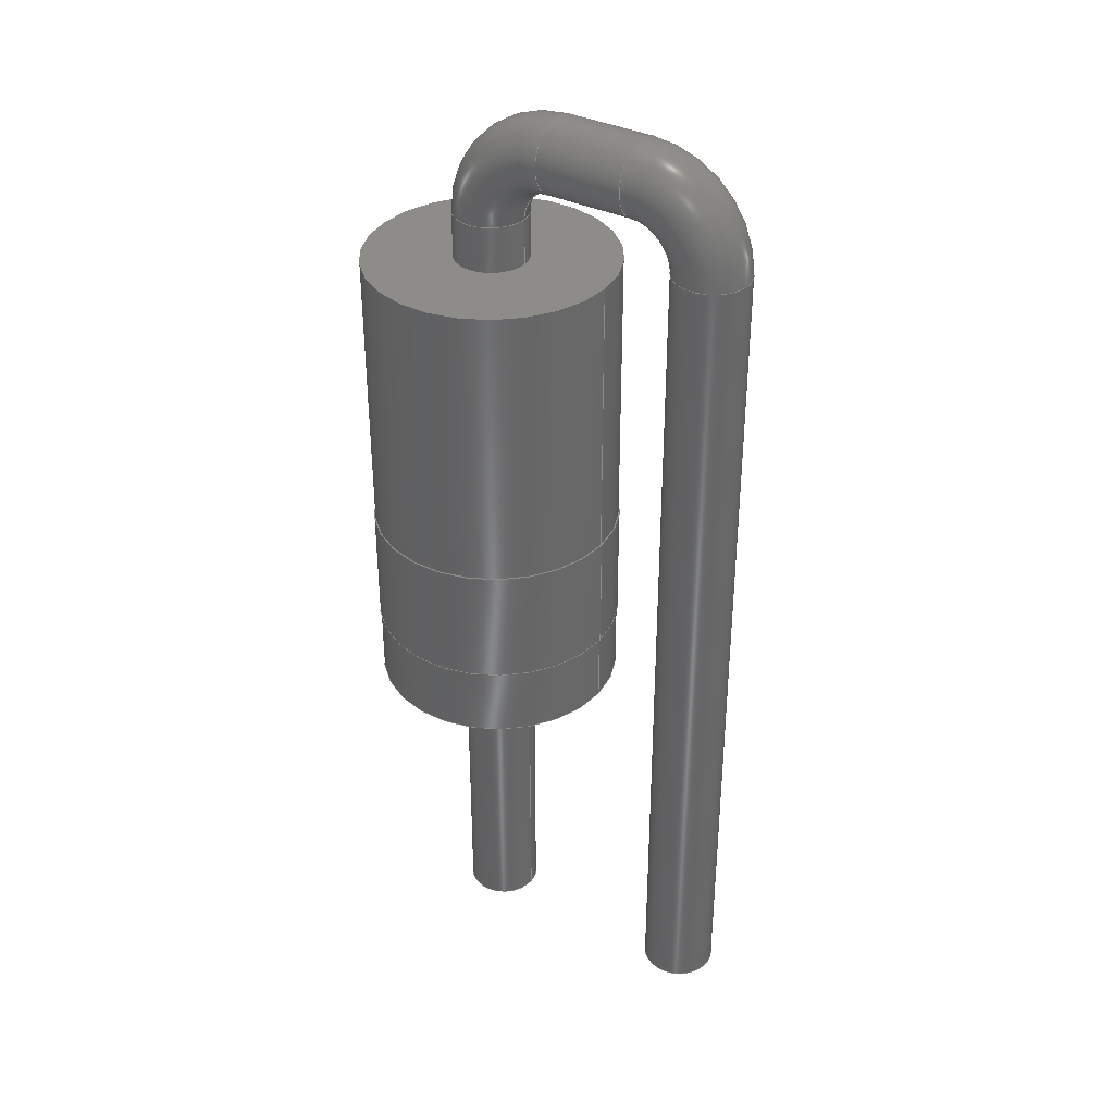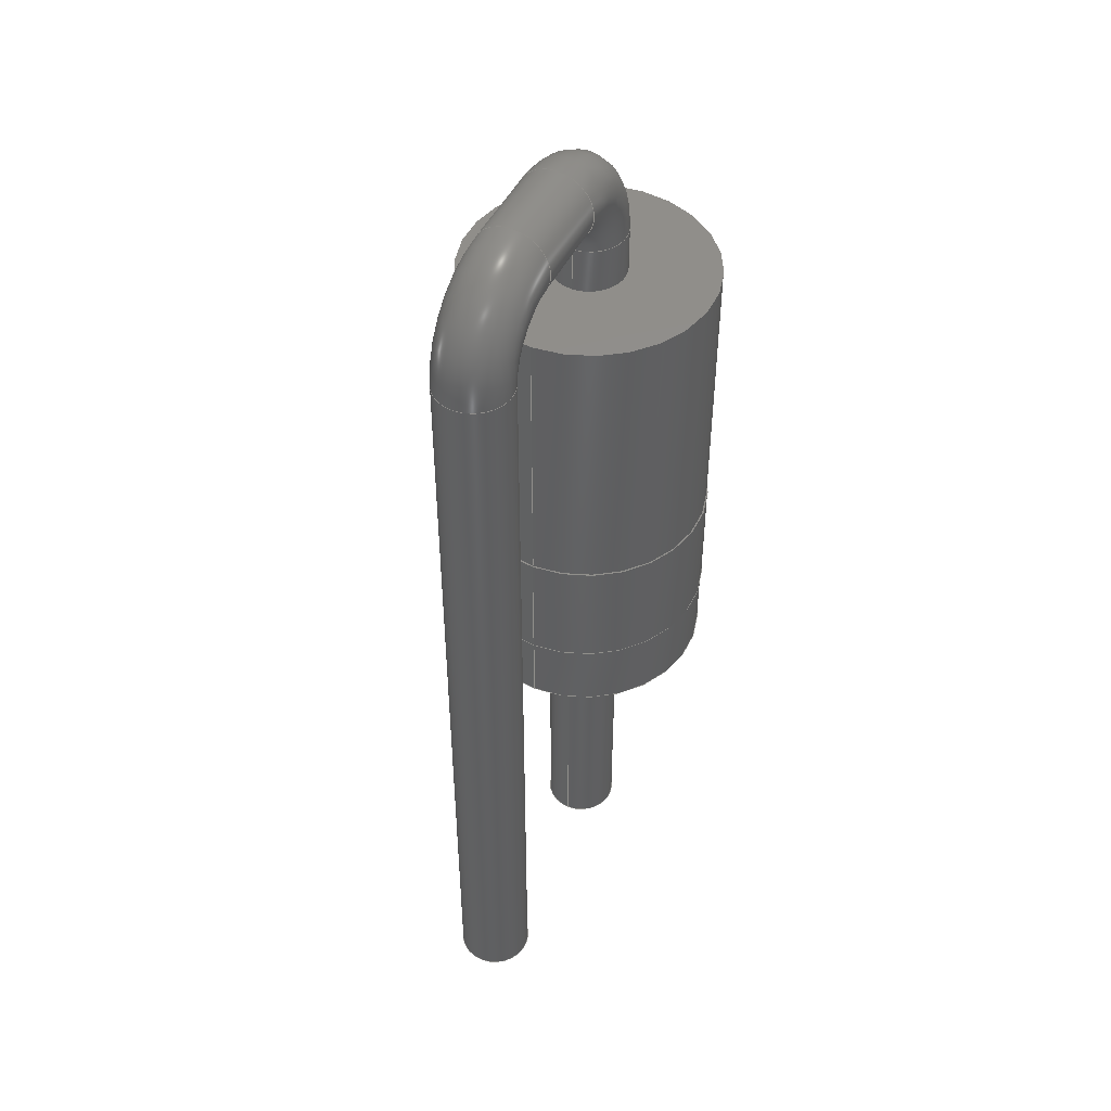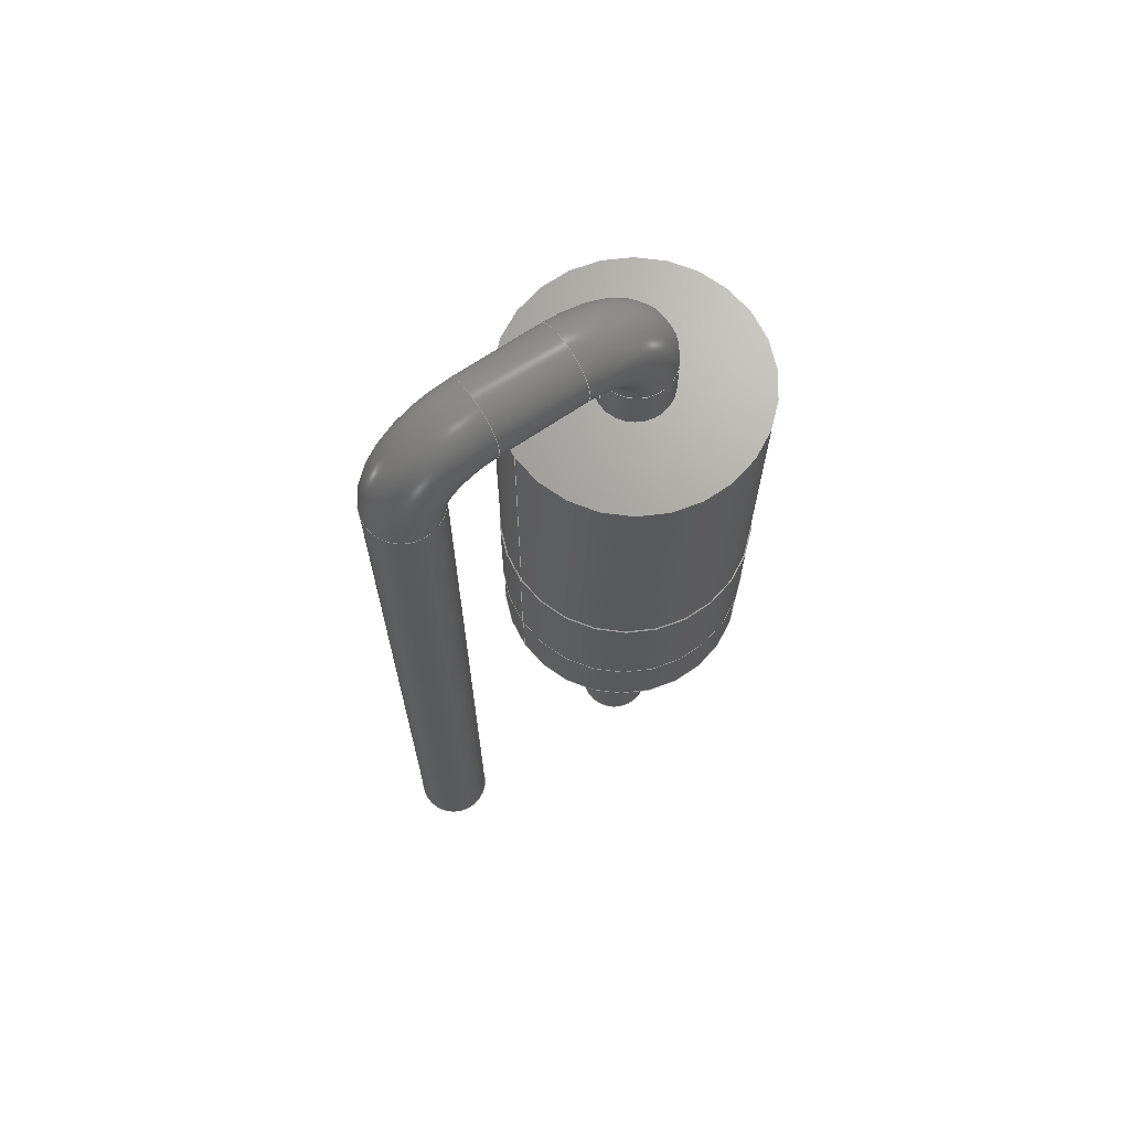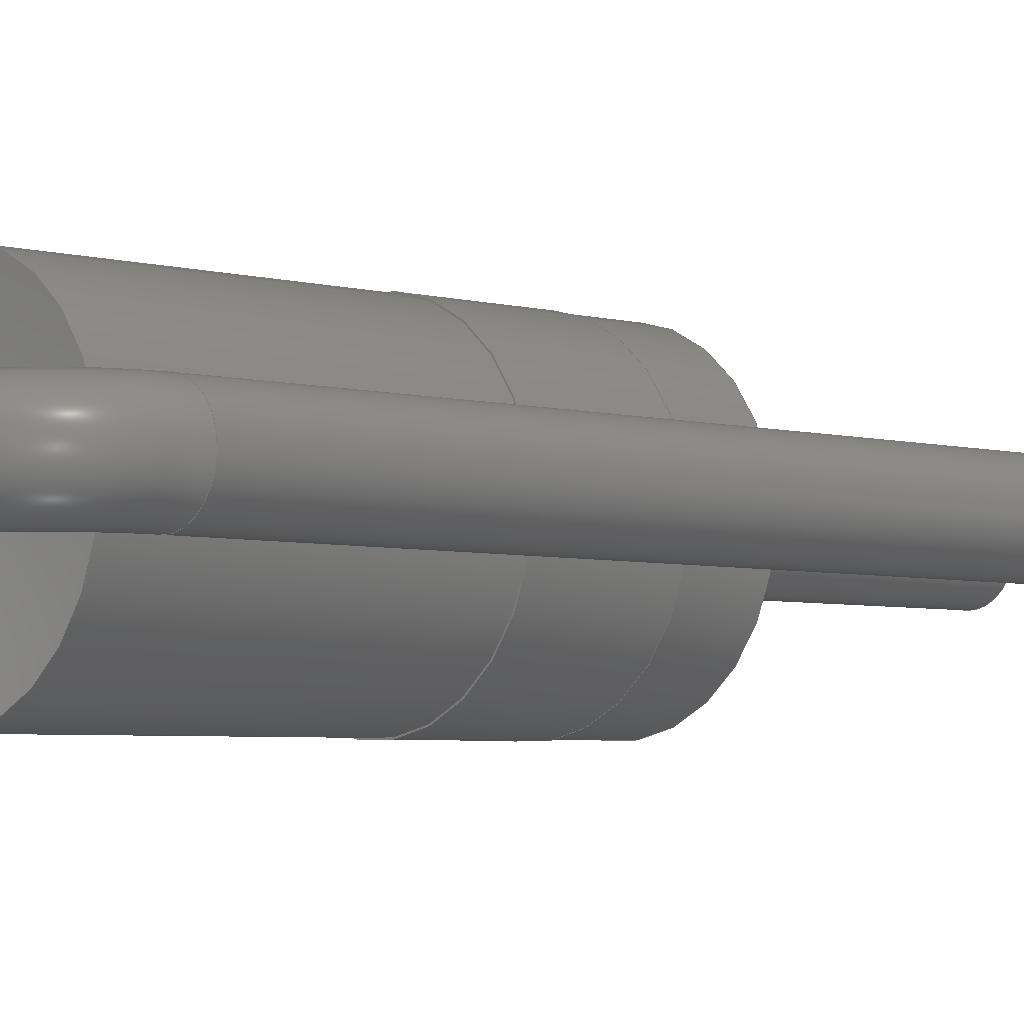
<metadata>
{"format":"step","ext":"step","renderer":"f3d","projection":"perspective","resolution":1024,"background":"white","views":[{"elev":35.9,"azim":32.7,"up":"+Z"},{"elev":47.1,"azim":115.2,"up":"+Z"},{"elev":68.4,"azim":145.8,"up":"+Z"},{"elev":-4.1,"azim":46.5,"up":"+Y"}]}
</metadata>
<code>
ISO-10303-21;
DATA;
#1=APPLICATION_PROTOCOL_DEFINITION('international standard','automotive_design',2000,#2);
#2=APPLICATION_CONTEXT('core data for automotive mechanical design processes');
#3=SHAPE_DEFINITION_REPRESENTATION(#4,#10);
#4=PRODUCT_DEFINITION_SHAPE('','',#5);
#5=PRODUCT_DEFINITION('design','',#6,#9);
#6=PRODUCT_DEFINITION_FORMATION('','',#7);
#7=PRODUCT('D_DO-41_SOD81_P2.54mm_Vertical_AnodeUp','D_DO-41_SOD81_P2.54mm_Vertical_AnodeUp','',(#8));
#8=PRODUCT_CONTEXT('',#2,'mechanical');
#9=PRODUCT_DEFINITION_CONTEXT('part definition',#2,'design');
#10=ADVANCED_BREP_SHAPE_REPRESENTATION('',(#11,#15),#261);
#11=AXIS2_PLACEMENT_3D('',#12,#13,#14);
#12=CARTESIAN_POINT('',(0,0,0));
#13=DIRECTION('',(0,0,1));
#14=DIRECTION('',(1,0,-0));
#15=MANIFOLD_SOLID_BREP('',#16);
#16=CLOSED_SHELL('',(#17,#34,#50,#66,#88,#102,#119,#132,#143,#157,#171,#195,#214,#236,#255));
#17=ADVANCED_FACE('',(#18),#29,.T.);
#18=FACE_BOUND('',#19,.F.);
#19=EDGE_LOOP('',(#20));
#20=ORIENTED_EDGE('',*,*,#21,.T.);
#21=EDGE_CURVE('',#22,#22,#24,.T.);
#22=VERTEX_POINT('',#23);
#23=CARTESIAN_POINT('',(0.4,-7.641e-16,-3));
#24=CIRCLE('',#25,0.4);
#25=AXIS2_PLACEMENT_3D('',#26,#27,#28);
#26=CARTESIAN_POINT('',(-9.325e-19,-6.661e-16,-3));
#27=DIRECTION('',(3.108e-19,2.22e-16,1));
#28=DIRECTION('',(1,-6.902e-35,-3.108e-19));
#29=PLANE('',#30);
#30=AXIS2_PLACEMENT_3D('',#31,#32,#33);
#31=CARTESIAN_POINT('',(0.4,-6.661e-16,-3));
#32=DIRECTION('',(0,0,-1));
#33=DIRECTION('',(-1,0,0));
#34=ADVANCED_FACE('',(#35),#49,.T.);
#35=FACE_BOUND('',#36,.T.);
#36=EDGE_LOOP('',(#20,#37,#43,#48));
#37=ORIENTED_EDGE('',*,*,#38,.T.);
#38=EDGE_CURVE('',#22,#39,#41,.T.);
#39=VERTEX_POINT('',#40);
#40=CARTESIAN_POINT('',(0.4,1.11e-16,0.5));
#41=LINE('',#31,#42);
#42=VECTOR('',#27,1);
#43=ORIENTED_EDGE('',*,*,#44,.F.);
#44=EDGE_CURVE('',#39,#39,#45,.T.);
#45=CIRCLE('',#46,0.4);
#46=AXIS2_PLACEMENT_3D('',#47,#27,#28);
#47=CARTESIAN_POINT('',(1.554e-19,1.11e-16,0.5));
#48=ORIENTED_EDGE('',*,*,#38,.F.);
#49=CYLINDRICAL_SURFACE('',#25,0.4);
#50=ADVANCED_FACE('',(#51,#62),#65,.T.);
#51=FACE_BOUND('',#52,.T.);
#52=EDGE_LOOP('',(#53));
#53=ORIENTED_EDGE('',*,*,#54,.T.);
#54=EDGE_CURVE('',#55,#55,#57,.T.);
#55=VERTEX_POINT('',#56);
#56=CARTESIAN_POINT('',(1.35,3.331e-16,0.5));
#57=CIRCLE('',#58,1.35);
#58=AXIS2_PLACEMENT_3D('',#59,#60,#61);
#59=CARTESIAN_POINT('',(0,2.22e-16,0.5));
#60=DIRECTION('',(0,-4.441e-16,-1));
#61=DIRECTION('',(1,8.224e-17,-3.652e-32));
#62=FACE_BOUND('',#63,.T.);
#63=EDGE_LOOP('',(#64));
#64=ORIENTED_EDGE('',*,*,#44,.T.);
#65=PLANE('',#58);
#66=ADVANCED_FACE('',(#67),#85,.T.);
#67=FACE_BOUND('',#68,.T.);
#68=EDGE_LOOP('',(#69,#77,#83,#84));
#69=ORIENTED_EDGE('',*,*,#70,.T.);
#70=EDGE_CURVE('',#71,#71,#73,.T.);
#71=VERTEX_POINT('',#72);
#72=CARTESIAN_POINT('',(1.35,8.527e-16,1.28));
#73=CIRCLE('',#74,1.35);
#74=AXIS2_PLACEMENT_3D('',#75,#60,#76);
#75=CARTESIAN_POINT('',(0,5.684e-16,1.28));
#76=DIRECTION('',(1,9.375e-16,-4.163e-31));
#77=ORIENTED_EDGE('',*,*,#78,.T.);
#78=EDGE_CURVE('',#71,#55,#79,.T.);
#79=LINE('',#80,#81);
#80=CARTESIAN_POINT('',(1.35,3.797e-15,5.7));
#81=VECTOR('',#82,1);
#82=DIRECTION('',(0,-6.661e-16,-1));
#83=ORIENTED_EDGE('',*,*,#54,.F.);
#84=ORIENTED_EDGE('',*,*,#78,.F.);
#85=CYLINDRICAL_SURFACE('',#86,1.35);
#86=AXIS2_PLACEMENT_3D('',#87,#60,#76);
#87=CARTESIAN_POINT('',(0,2.531e-15,5.7));
#88=ADVANCED_FACE('',(#89,#98),#101,.T.);
#89=FACE_BOUND('',#90,.T.);
#90=EDGE_LOOP('',(#91));
#91=ORIENTED_EDGE('',*,*,#92,.T.);
#92=EDGE_CURVE('',#93,#93,#95,.T.);
#93=VERTEX_POINT('',#94);
#94=CARTESIAN_POINT('',(1.36,8.527e-16,1.28));
#95=CIRCLE('',#96,1.36);
#96=AXIS2_PLACEMENT_3D('',#75,#60,#97);
#97=DIRECTION('',(1,2.09e-16,-9.281e-32));
#98=FACE_BOUND('',#99,.T.);
#99=EDGE_LOOP('',(#100));
#100=ORIENTED_EDGE('',*,*,#70,.F.);
#101=PLANE('',#96);
#102=ADVANCED_FACE('',(#103),#118,.T.);
#103=FACE_BOUND('',#104,.T.);
#104=EDGE_LOOP('',(#105,#113,#116,#117));
#105=ORIENTED_EDGE('',*,*,#106,.T.);
#106=EDGE_CURVE('',#107,#107,#109,.T.);
#107=VERTEX_POINT('',#108);
#108=CARTESIAN_POINT('',(1.36,1.719e-15,2.58));
#109=CIRCLE('',#110,1.36);
#110=AXIS2_PLACEMENT_3D('',#111,#60,#112);
#111=CARTESIAN_POINT('',(0,1.146e-15,2.58));
#112=DIRECTION('',(1,4.212e-16,-1.871e-31));
#113=ORIENTED_EDGE('',*,*,#114,.T.);
#114=EDGE_CURVE('',#107,#93,#115,.T.);
#115=LINE('',#108,#81);
#116=ORIENTED_EDGE('',*,*,#92,.F.);
#117=ORIENTED_EDGE('',*,*,#114,.F.);
#118=CYLINDRICAL_SURFACE('',#110,1.36);
#119=ADVANCED_FACE('',(#120,#123),#131,.F.);
#120=FACE_BOUND('',#121,.T.);
#121=EDGE_LOOP('',(#122));
#122=ORIENTED_EDGE('',*,*,#106,.F.);
#123=FACE_BOUND('',#124,.T.);
#124=EDGE_LOOP('',(#125));
#125=ORIENTED_EDGE('',*,*,#126,.T.);
#126=EDGE_CURVE('',#127,#127,#129,.T.);
#127=VERTEX_POINT('',#128);
#128=CARTESIAN_POINT('',(1.35,1.719e-15,2.58));
#129=CIRCLE('',#130,1.35);
#130=AXIS2_PLACEMENT_3D('',#111,#60,#76);
#131=PLANE('',#110);
#132=ADVANCED_FACE('',(#133),#85,.T.);
#133=FACE_BOUND('',#134,.T.);
#134=EDGE_LOOP('',(#135,#138,#141,#142));
#135=ORIENTED_EDGE('',*,*,#136,.F.);
#136=EDGE_CURVE('',#137,#127,#79,.T.);
#137=VERTEX_POINT('',#80);
#138=ORIENTED_EDGE('',*,*,#139,.T.);
#139=EDGE_CURVE('',#137,#137,#140,.T.);
#140=CIRCLE('',#86,1.35);
#141=ORIENTED_EDGE('',*,*,#136,.T.);
#142=ORIENTED_EDGE('',*,*,#126,.F.);
#143=ADVANCED_FACE('',(#144,#147),#156,.F.);
#144=FACE_BOUND('',#145,.T.);
#145=EDGE_LOOP('',(#146));
#146=ORIENTED_EDGE('',*,*,#139,.F.);
#147=FACE_BOUND('',#148,.T.);
#148=EDGE_LOOP('',(#149));
#149=ORIENTED_EDGE('',*,*,#150,.F.);
#150=EDGE_CURVE('',#151,#151,#153,.T.);
#151=VERTEX_POINT('',#152);
#152=CARTESIAN_POINT('',(0.4,1.266e-15,5.7));
#153=CIRCLE('',#154,0.4);
#154=AXIS2_PLACEMENT_3D('',#155,#27,#28);
#155=CARTESIAN_POINT('',(1.772e-18,1.266e-15,5.7));
#156=PLANE('',#86);
#157=ADVANCED_FACE('',(#158),#49,.T.);
#158=FACE_BOUND('',#159,.T.);
#159=EDGE_LOOP('',(#160,#161,#165,#170));
#160=ORIENTED_EDGE('',*,*,#150,.T.);
#161=ORIENTED_EDGE('',*,*,#162,.T.);
#162=EDGE_CURVE('',#151,#163,#41,.T.);
#163=VERTEX_POINT('',#164);
#164=CARTESIAN_POINT('',(0.4,1.377e-15,6.2));
#165=ORIENTED_EDGE('',*,*,#166,.F.);
#166=EDGE_CURVE('',#163,#163,#167,.T.);
#167=CIRCLE('',#168,0.4);
#168=AXIS2_PLACEMENT_3D('',#169,#27,#28);
#169=CARTESIAN_POINT('',(1.927e-18,1.377e-15,6.2));
#170=ORIENTED_EDGE('',*,*,#162,.F.);
#171=ADVANCED_FACE('',(#172),#192,.T.);
#172=FACE_BOUND('',#173,.T.);
#173=EDGE_LOOP('',(#174,#183,#190,#191));
#174=ORIENTED_EDGE('',*,*,#175,.T.);
#175=EDGE_CURVE('',#163,#176,#178,.T.);
#176=VERTEX_POINT('',#177);
#177=CARTESIAN_POINT('',(0.8,1.465e-15,6.6));
#178=CIRCLE('',#179,0.4);
#179=AXIS2_PLACEMENT_3D('',#180,#181,#182);
#180=CARTESIAN_POINT('',(0.8,1.524e-15,6.2));
#181=DIRECTION('',(0,1,-2.22e-16));
#182=DIRECTION('',(1,0,0));
#183=ORIENTED_EDGE('',*,*,#184,.T.);
#184=EDGE_CURVE('',#176,#176,#185,.T.);
#185=CIRCLE('',#186,0.4);
#186=AXIS2_PLACEMENT_3D('',#187,#188,#189);
#187=CARTESIAN_POINT('',(0.8,1.554e-15,7));
#188=DIRECTION('',(-1,-4.079e-32,-1.837e-16));
#189=DIRECTION('',(-1.837e-16,2.22e-16,1));
#190=ORIENTED_EDGE('',*,*,#175,.F.);
#191=ORIENTED_EDGE('',*,*,#166,.T.);
#192=TOROIDAL_SURFACE('',#193,0.8,0.4);
#193=AXIS2_PLACEMENT_3D('',#194,#181,#182);
#194=CARTESIAN_POINT('',(0.8,1.377e-15,6.2));
#195=ADVANCED_FACE('',(#196),#212,.T.);
#196=FACE_BOUND('',#197,.T.);
#197=EDGE_LOOP('',(#198,#204,#210,#211));
#198=ORIENTED_EDGE('',*,*,#199,.T.);
#199=EDGE_CURVE('',#176,#200,#202,.T.);
#200=VERTEX_POINT('',#201);
#201=CARTESIAN_POINT('',(1.74,1.465e-15,6.6));
#202=LINE('',#177,#203);
#203=VECTOR('',#182,1);
#204=ORIENTED_EDGE('',*,*,#205,.F.);
#205=EDGE_CURVE('',#200,#200,#206,.T.);
#206=CIRCLE('',#207,0.4);
#207=AXIS2_PLACEMENT_3D('',#208,#182,#209);
#208=CARTESIAN_POINT('',(1.74,1.554e-15,7));
#209=DIRECTION('',(0,-2.22e-16,-1));
#210=ORIENTED_EDGE('',*,*,#199,.F.);
#211=ORIENTED_EDGE('',*,*,#184,.F.);
#212=CYLINDRICAL_SURFACE('',#213,0.4);
#213=AXIS2_PLACEMENT_3D('',#187,#182,#209);
#214=ADVANCED_FACE('',(#215),#233,.T.);
#215=FACE_BOUND('',#216,.T.);
#216=EDGE_LOOP('',(#217,#224,#231,#232));
#217=ORIENTED_EDGE('',*,*,#218,.T.);
#218=EDGE_CURVE('',#200,#219,#221,.T.);
#219=VERTEX_POINT('',#220);
#220=CARTESIAN_POINT('',(2.14,1.377e-15,6.2));
#221=CIRCLE('',#222,0.4);
#222=AXIS2_PLACEMENT_3D('',#223,#181,#182);
#223=CARTESIAN_POINT('',(1.74,1.524e-15,6.2));
#224=ORIENTED_EDGE('',*,*,#225,.T.);
#225=EDGE_CURVE('',#219,#219,#226,.T.);
#226=CIRCLE('',#227,0.4);
#227=AXIS2_PLACEMENT_3D('',#228,#229,#230);
#228=CARTESIAN_POINT('',(2.54,1.377e-15,6.2));
#229=DIRECTION('',(-2.449e-16,2.22e-16,1));
#230=DIRECTION('',(1,5.439e-32,2.449e-16));
#231=ORIENTED_EDGE('',*,*,#218,.F.);
#232=ORIENTED_EDGE('',*,*,#205,.T.);
#233=TOROIDAL_SURFACE('',#234,0.8,0.4);
#234=AXIS2_PLACEMENT_3D('',#235,#181,#182);
#235=CARTESIAN_POINT('',(1.74,1.377e-15,6.2));
#236=ADVANCED_FACE('',(#237),#254,.T.);
#237=FACE_BOUND('',#238,.T.);
#238=EDGE_LOOP('',(#239,#246,#252,#253));
#239=ORIENTED_EDGE('',*,*,#240,.T.);
#240=EDGE_CURVE('',#219,#241,#243,.T.);
#241=VERTEX_POINT('',#242);
#242=CARTESIAN_POINT('',(2.14,-7.641e-16,-3));
#243=LINE('',#244,#245);
#244=CARTESIAN_POINT('',(2.14,-6.661e-16,-3));
#245=VECTOR('',#209,1);
#246=ORIENTED_EDGE('',*,*,#247,.F.);
#247=EDGE_CURVE('',#241,#241,#248,.T.);
#248=CIRCLE('',#249,0.4);
#249=AXIS2_PLACEMENT_3D('',#250,#209,#251);
#250=CARTESIAN_POINT('',(2.54,-6.661e-16,-3));
#251=DIRECTION('',(-1,5.474e-48,-1.215e-63));
#252=ORIENTED_EDGE('',*,*,#240,.F.);
#253=ORIENTED_EDGE('',*,*,#225,.F.);
#254=CYLINDRICAL_SURFACE('',#249,0.4);
#255=ADVANCED_FACE('',(#256),#259,.F.);
#256=FACE_BOUND('',#257,.T.);
#257=EDGE_LOOP('',(#258));
#258=ORIENTED_EDGE('',*,*,#247,.T.);
#259=PLANE('',#260);
#260=AXIS2_PLACEMENT_3D('',#244,#13,#182);
#261=( GEOMETRIC_REPRESENTATION_CONTEXT(3)GLOBAL_UNCERTAINTY_ASSIGNED_CONTEXT((#265)) GLOBAL_UNIT_ASSIGNED_CONTEXT((#262,#263,#264)) REPRESENTATION_CONTEXT('Context #1','3D Context with UNIT and UNCERTAINTY') );
#262=( LENGTH_UNIT() NAMED_UNIT(*) SI_UNIT(.MILLI.,.METRE.) );
#263=( NAMED_UNIT(*) PLANE_ANGLE_UNIT() SI_UNIT($,.RADIAN.) );
#264=( NAMED_UNIT(*) SI_UNIT($,.STERADIAN.) SOLID_ANGLE_UNIT() );
#265=UNCERTAINTY_MEASURE_WITH_UNIT(LENGTH_MEASURE(1e-07),#262,'distance_accuracy_value','confusion accuracy');
#266=PRODUCT_RELATED_PRODUCT_CATEGORY('part',$,(#7));
#267=MECHANICAL_DESIGN_GEOMETRIC_PRESENTATION_REPRESENTATION('',(#268,#276,#277,#285,#286,#294,#295,#296,#297,#298,#299,#300,#301,#302,#303),#261);
#268=STYLED_ITEM('color',(#269),#17);
#269=PRESENTATION_STYLE_ASSIGNMENT((#270));
#270=SURFACE_STYLE_USAGE(.BOTH.,#271);
#271=SURFACE_SIDE_STYLE('',(#272));
#272=SURFACE_STYLE_FILL_AREA(#273);
#273=FILL_AREA_STYLE('',(#274));
#274=FILL_AREA_STYLE_COLOUR('',#275);
#275=COLOUR_RGB('',0.824,0.82,0.781);
#276=STYLED_ITEM('color',(#269),#34);
#277=STYLED_ITEM('color',(#278),#50);
#278=PRESENTATION_STYLE_ASSIGNMENT((#279));
#279=SURFACE_STYLE_USAGE(.BOTH.,#280);
#280=SURFACE_SIDE_STYLE('',(#281));
#281=SURFACE_STYLE_FILL_AREA(#282);
#282=FILL_AREA_STYLE('',(#283));
#283=FILL_AREA_STYLE_COLOUR('',#284);
#284=COLOUR_RGB('',0.148,0.145,0.145);
#285=STYLED_ITEM('color',(#278),#66);
#286=STYLED_ITEM('color',(#287),#88);
#287=PRESENTATION_STYLE_ASSIGNMENT((#288));
#288=SURFACE_STYLE_USAGE(.BOTH.,#289);
#289=SURFACE_SIDE_STYLE('',(#290));
#290=SURFACE_STYLE_FILL_AREA(#291);
#291=FILL_AREA_STYLE('',(#292));
#292=FILL_AREA_STYLE_COLOUR('',#293);
#293=COLOUR_RGB('',0.895,0.891,0.813);
#294=STYLED_ITEM('color',(#287),#102);
#295=STYLED_ITEM('color',(#287),#119);
#296=STYLED_ITEM('color',(#278),#132);
#297=STYLED_ITEM('color',(#278),#143);
#298=STYLED_ITEM('color',(#269),#157);
#299=STYLED_ITEM('color',(#269),#171);
#300=STYLED_ITEM('color',(#269),#195);
#301=STYLED_ITEM('color',(#269),#214);
#302=STYLED_ITEM('color',(#269),#236);
#303=STYLED_ITEM('color',(#269),#255);
ENDSEC;
END-ISO-10303-21;








</code>
